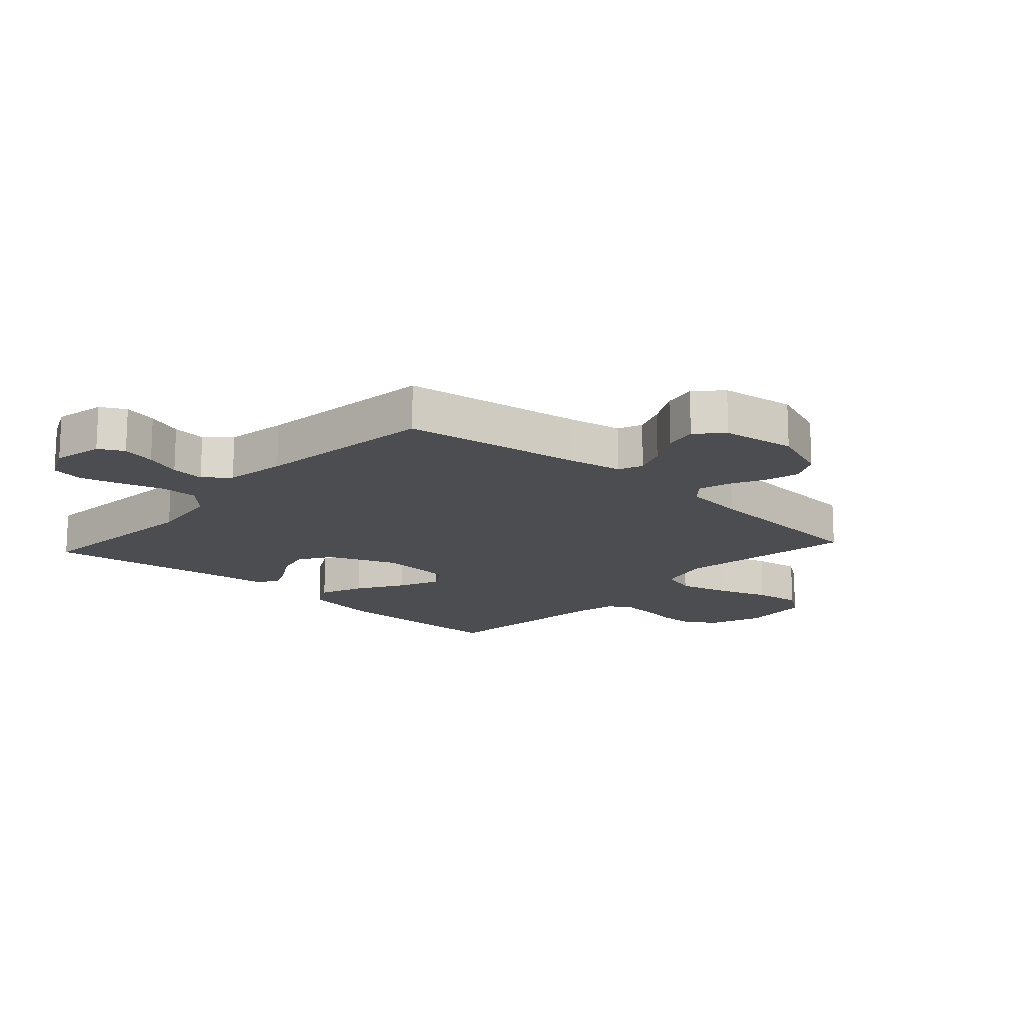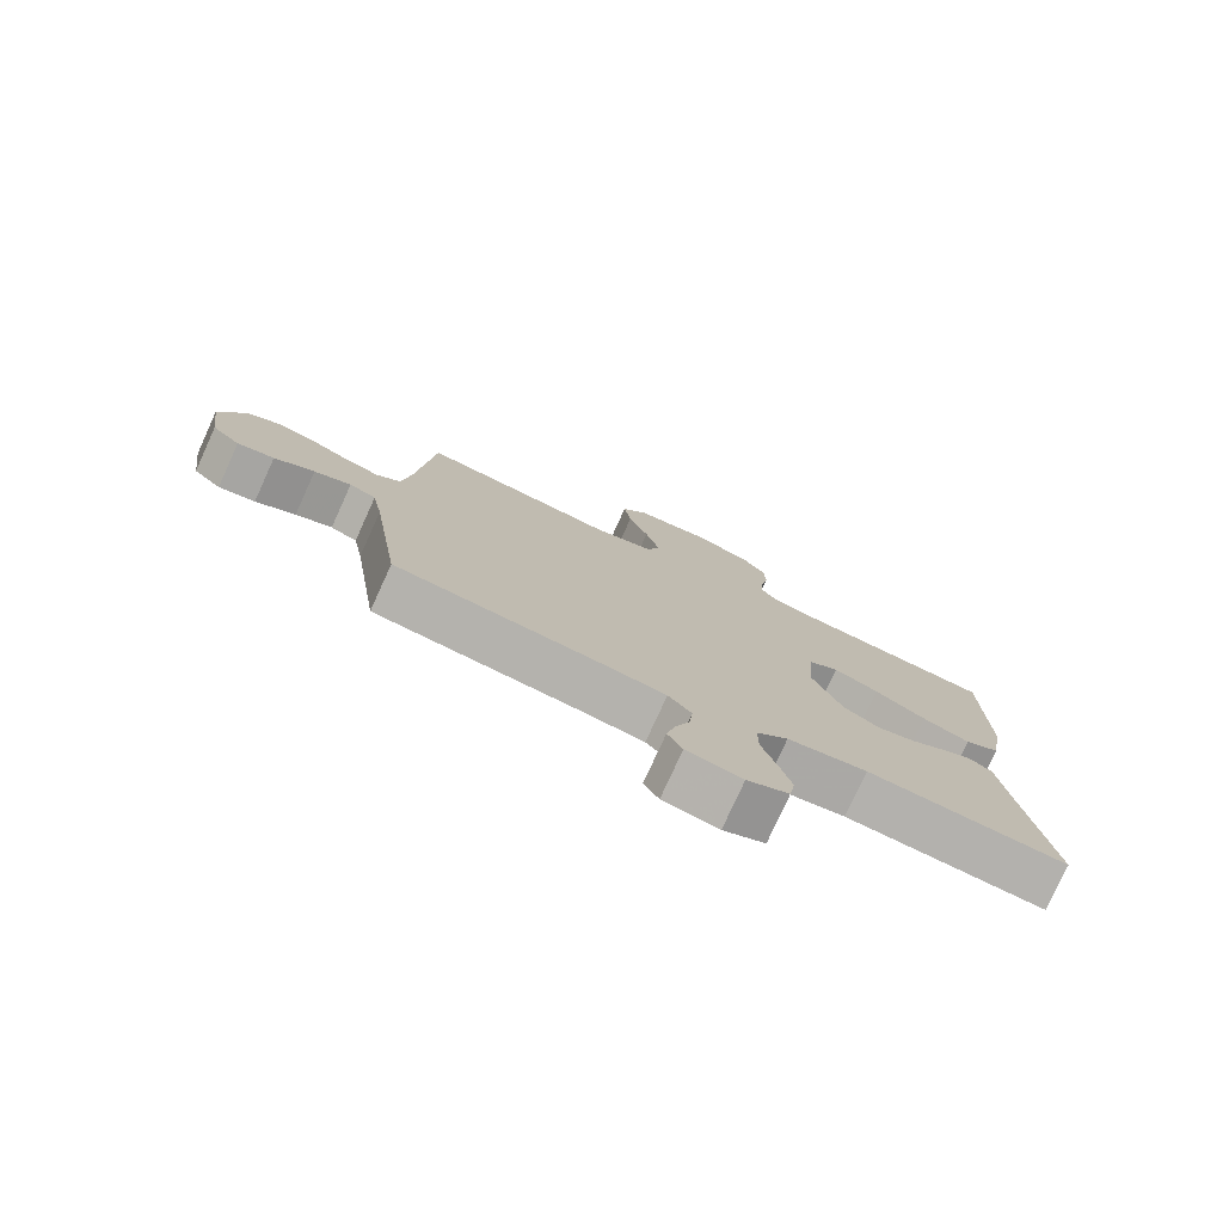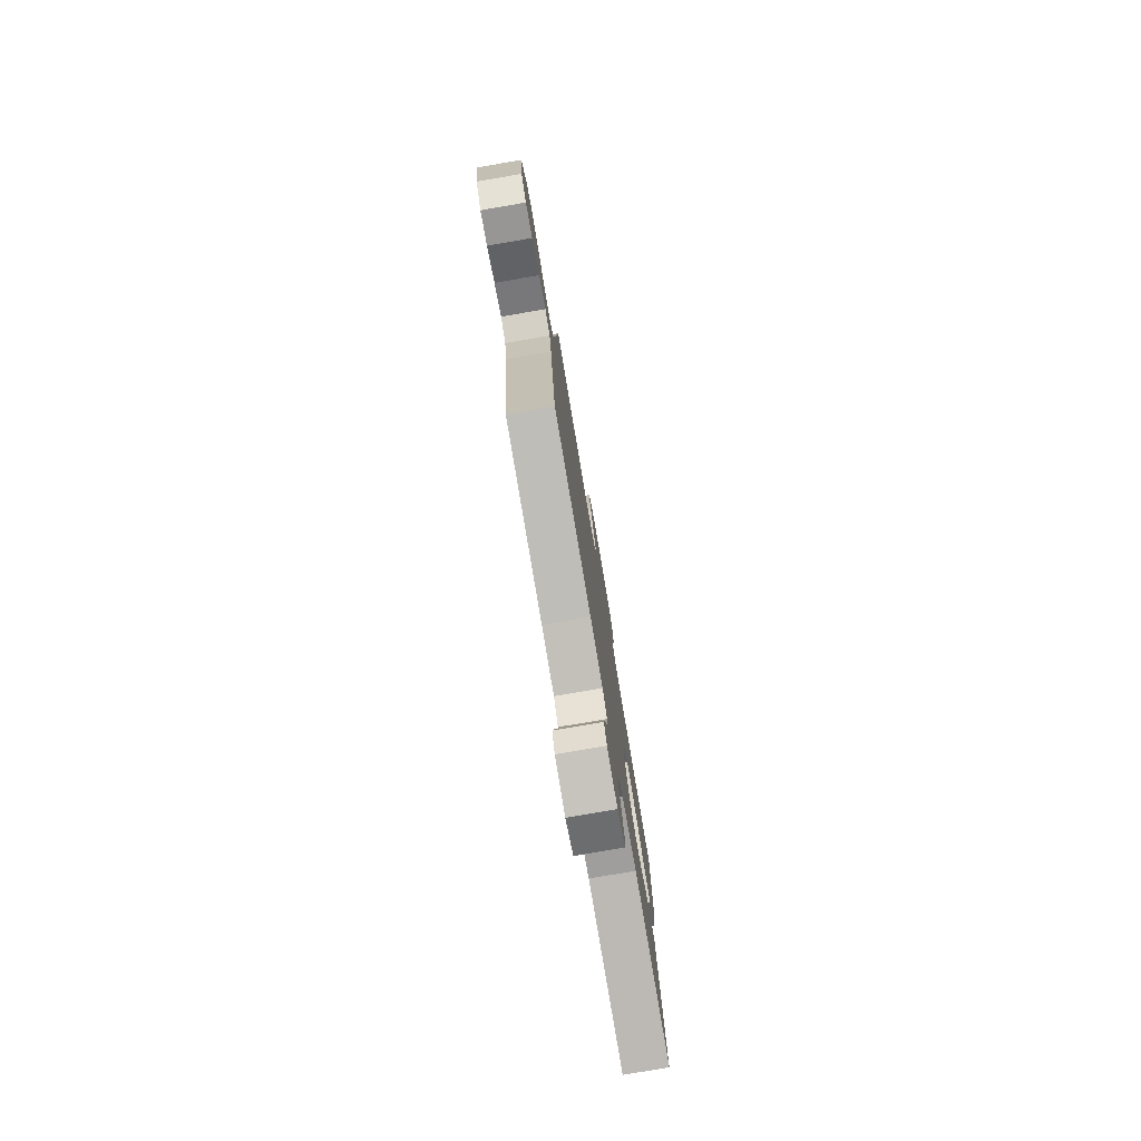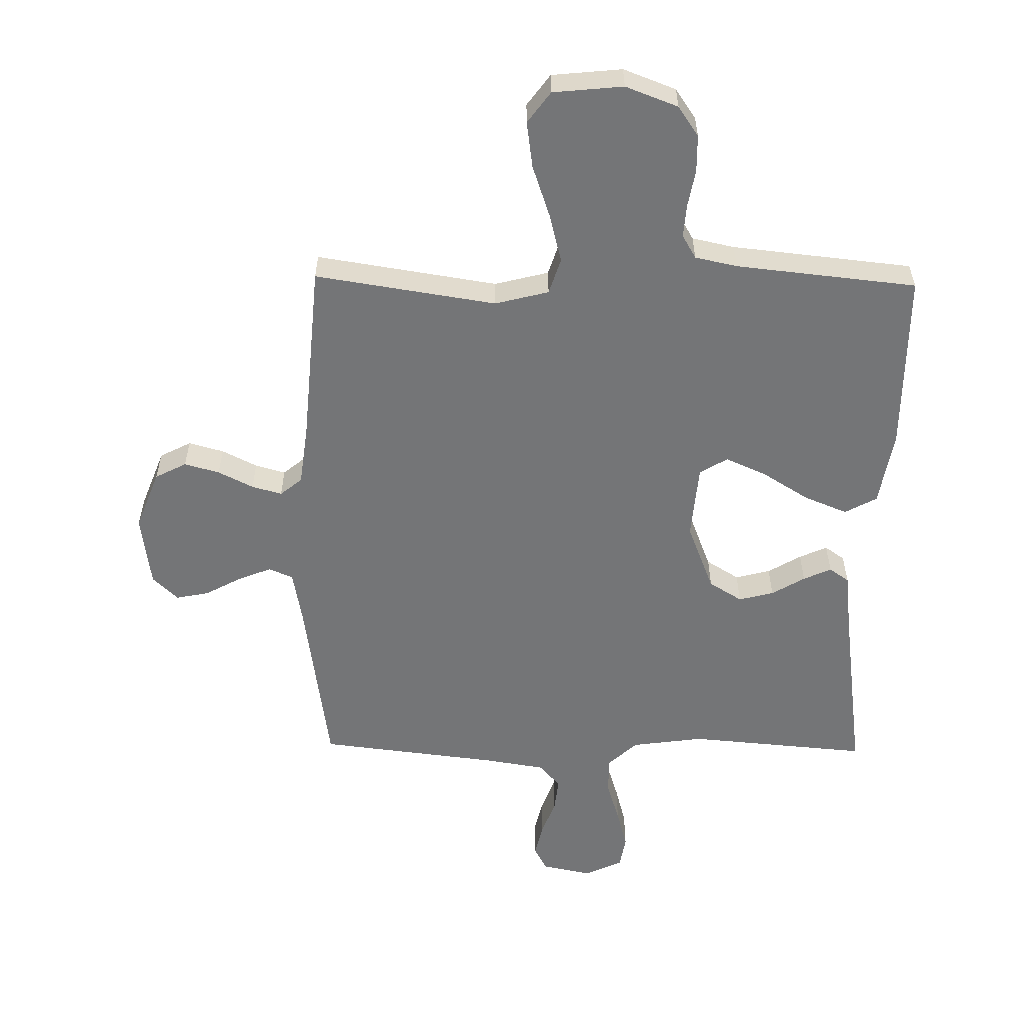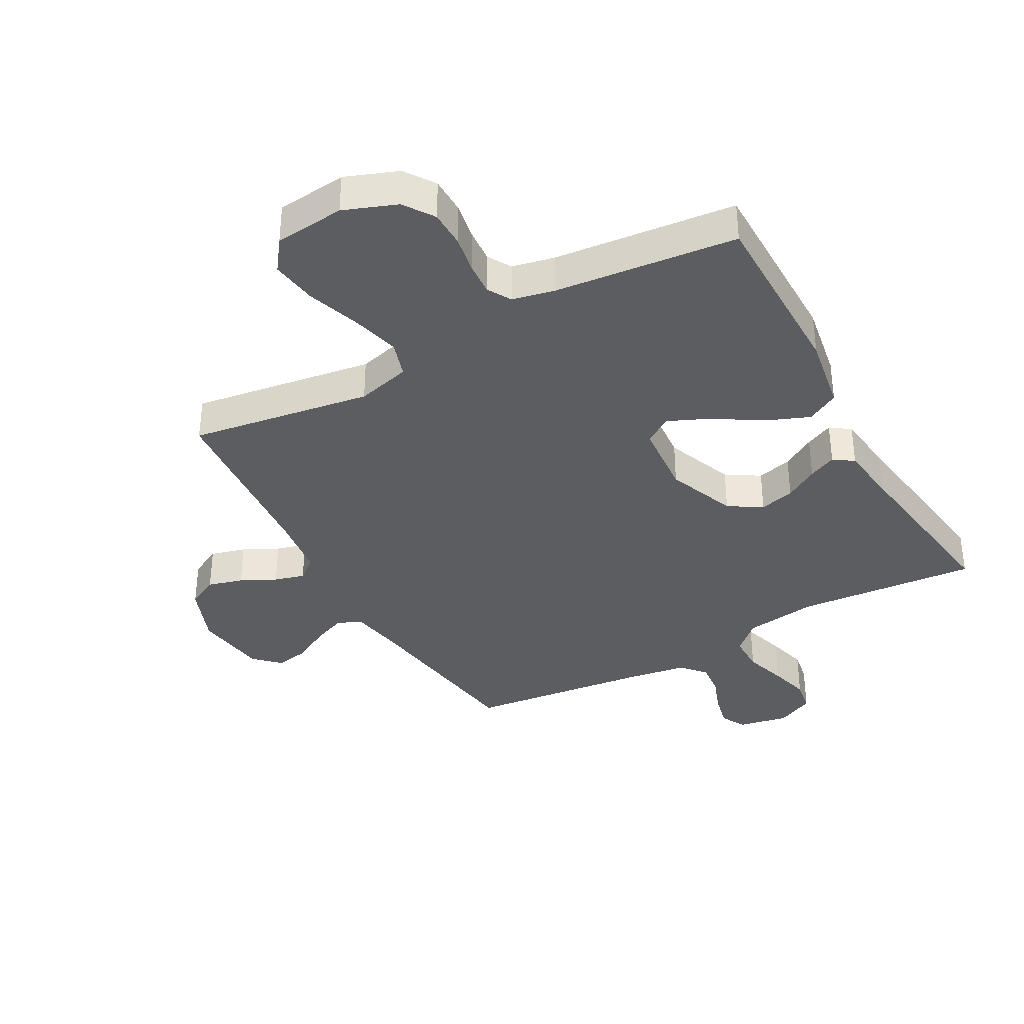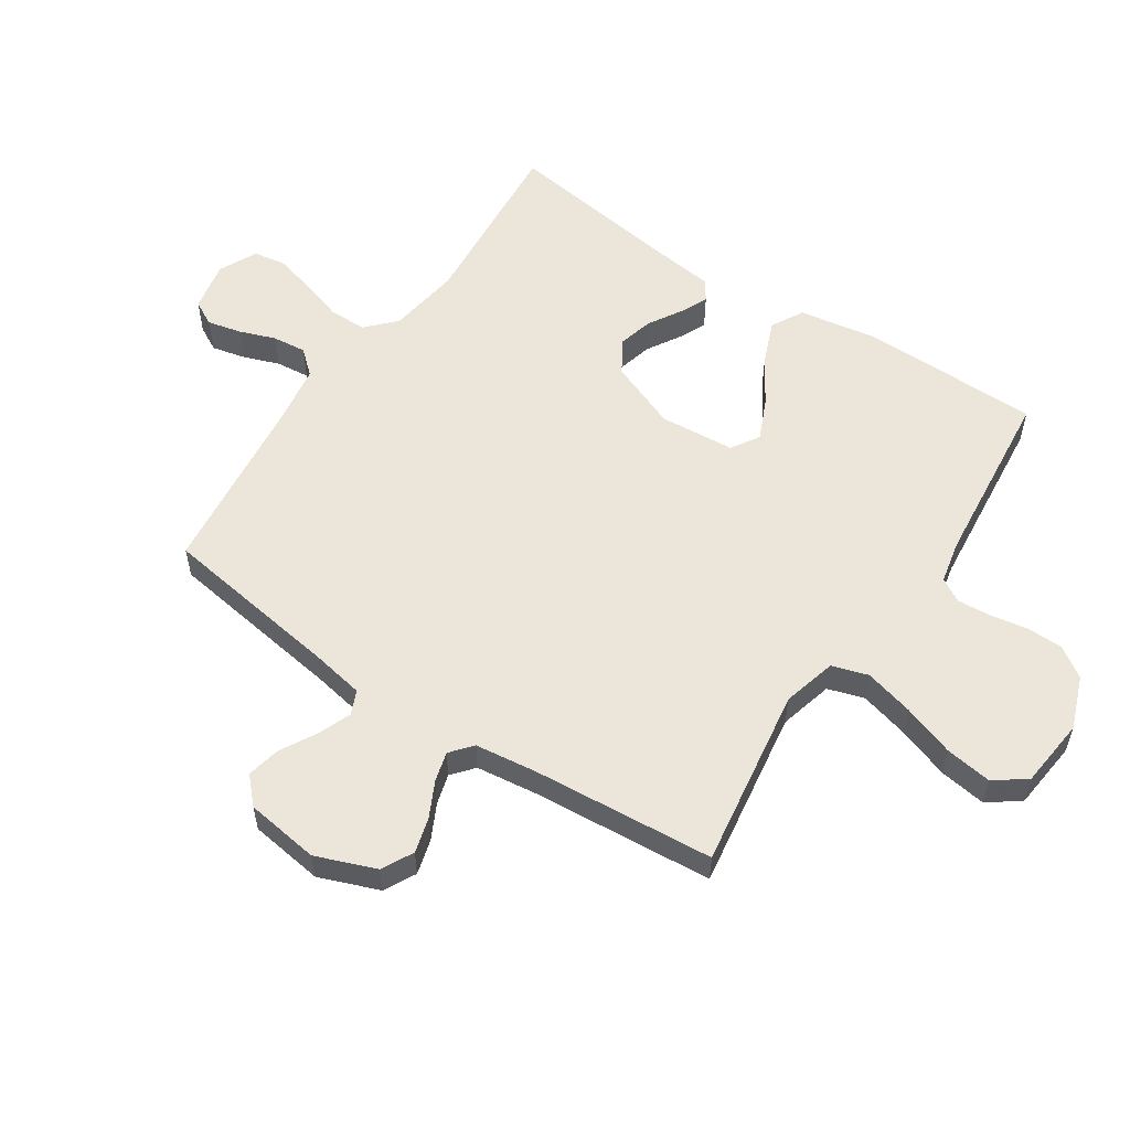
<metadata>
{"format":"obj","ext":"obj","renderer":"f3d","projection":"perspective","resolution":1024,"background":"white","views":[{"elev":-15.9,"azim":-132.2,"up":"+Y"},{"elev":-78.2,"azim":-24.5,"up":"+Z"},{"elev":-78.8,"azim":-80.3,"up":"+Z"},{"elev":-56.5,"azim":-1.0,"up":"+Y"},{"elev":-36.5,"azim":28.9,"up":"+Y"},{"elev":56.1,"azim":-56.3,"up":"+Y"}]}
</metadata>
<code>
v -0.5 0.07 -0.5
v -0.544 0.07 -0.2
v -0.56 0.07 -0.113
v -0.6 0.07 -0.096
v -0.655 0.07 -0.118
v -0.715 0.07 -0.151
v -0.77 0.07 -0.162
v -0.812 0.07 -0.122
v -0.829 0.07 0
v -0.791 0.07 0.099
v -0.739 0.07 0.126
v -0.681 0.07 0.11
v -0.623 0.07 0.081
v -0.573 0.07 0.067
v -0.537 0.07 0.097
v -0.524 0.07 0.2
v -0.5 0.07 0.5
v -0.2 0.07 0.454
v -0.111 0.07 0.477
v -0.092 0.07 0.537
v -0.113 0.07 0.618
v -0.143 0.07 0.705
v -0.154 0.07 0.782
v -0.116 0.07 0.834
v 0 0.07 0.846
v 0.087 0.07 0.813
v 0.121 0.07 0.763
v 0.122 0.07 0.702
v 0.111 0.07 0.64
v 0.107 0.07 0.585
v 0.13 0.07 0.546
v 0.2 0.07 0.531
v 0.5 0.07 0.5
v 0.501 0.07 0.2
v 0.48 0.07 0.075
v 0.427 0.07 0.046
v 0.355 0.07 0.075
v 0.278 0.07 0.123
v 0.21 0.07 0.153
v 0.164 0.07 0.124
v 0.154 0.07 0
v 0.199 0.07 -0.114
v 0.254 0.07 -0.148
v 0.312 0.07 -0.133
v 0.367 0.07 -0.1
v 0.413 0.07 -0.079
v 0.446 0.07 -0.102
v 0.458 0.07 -0.2
v 0.5 0.07 -0.5
v 0.2 0.07 -0.475
v 0.08 0.07 -0.492
v 0.032 0.07 -0.537
v 0.032 0.07 -0.6
v 0.054 0.07 -0.67
v 0.072 0.07 -0.737
v 0.063 0.07 -0.791
v 0 0.07 -0.821
v -0.083 0.07 -0.804
v -0.105 0.07 -0.763
v -0.092 0.07 -0.707
v -0.07 0.07 -0.647
v -0.064 0.07 -0.591
v -0.099 0.07 -0.551
v -0.2 0.07 -0.535
v -0.5 0 -0.5
v -0.544 0 -0.2
v -0.56 0 -0.113
v -0.6 0 -0.096
v -0.655 0 -0.118
v -0.715 0 -0.151
v -0.77 0 -0.162
v -0.812 0 -0.122
v -0.829 0 0
v -0.791 0 0.099
v -0.739 0 0.126
v -0.681 0 0.11
v -0.623 0 0.081
v -0.573 0 0.067
v -0.537 0 0.097
v -0.524 0 0.2
v -0.5 0 0.5
v -0.2 0 0.454
v -0.111 0 0.477
v -0.092 0 0.537
v -0.113 0 0.618
v -0.143 0 0.705
v -0.154 0 0.782
v -0.116 0 0.834
v 0 0 0.846
v 0.087 0 0.813
v 0.121 0 0.763
v 0.122 0 0.702
v 0.111 0 0.64
v 0.107 0 0.585
v 0.13 0 0.546
v 0.2 0 0.531
v 0.5 0 0.5
v 0.501 0 0.2
v 0.48 0 0.075
v 0.427 0 0.046
v 0.355 0 0.075
v 0.278 0 0.123
v 0.21 0 0.153
v 0.164 0 0.124
v 0.154 0 0
v 0.199 0 -0.114
v 0.254 0 -0.148
v 0.312 0 -0.133
v 0.367 0 -0.1
v 0.413 0 -0.079
v 0.446 0 -0.102
v 0.458 0 -0.2
v 0.5 0 -0.5
v 0.2 0 -0.475
v 0.08 0 -0.492
v 0.032 0 -0.537
v 0.032 0 -0.6
v 0.054 0 -0.67
v 0.072 0 -0.737
v 0.063 0 -0.791
v 0 0 -0.821
v -0.083 0 -0.804
v -0.105 0 -0.763
v -0.092 0 -0.707
v -0.07 0 -0.647
v -0.064 0 -0.591
v -0.099 0 -0.551
v -0.2 0 -0.535
f 59 60 61
f 58 59 61
f 57 58 61
f 56 57 61
f 55 56 61
f 54 55 61
f 53 54 61
f 52 53 61 62
f 51 52 62 63
f 48 49 50
f 48 50 51
f 47 48 51
f 46 47 51
f 45 46 51
f 44 45 51
f 51 63 64
f 44 51 64
f 43 44 64
f 36 37 38
f 35 36 38
f 34 35 38
f 33 34 38
f 32 33 38
f 31 32 38 39
f 30 31 39 40
f 27 28 29
f 26 27 29
f 25 26 29
f 24 25 29
f 23 24 29
f 22 23 29
f 21 22 29
f 20 21 29 30
f 30 40 41
f 20 30 41
f 19 20 41
f 16 17 18
f 19 41 42
f 18 19 42
f 16 18 42
f 15 16 42
f 11 12 13
f 10 11 13
f 9 10 13
f 8 9 13
f 7 8 13
f 6 7 13
f 5 6 13
f 4 5 13 14
f 64 1 2
f 43 64 2
f 42 43 2
f 15 42 2
f 14 15 2
f 14 2 3
f 3 4 14
f 125 124 123
f 125 123 122
f 125 122 121
f 125 121 120
f 125 120 119
f 125 119 118
f 125 118 117
f 126 125 117 116
f 127 126 116 115
f 114 113 112
f 115 114 112
f 115 112 111
f 115 111 110
f 115 110 109
f 115 109 108
f 128 127 115
f 128 115 108
f 128 108 107
f 102 101 100
f 102 100 99
f 102 99 98
f 102 98 97
f 102 97 96
f 103 102 96 95
f 104 103 95 94
f 93 92 91
f 93 91 90
f 93 90 89
f 93 89 88
f 93 88 87
f 93 87 86
f 93 86 85
f 94 93 85 84
f 105 104 94
f 105 94 84
f 105 84 83
f 82 81 80
f 106 105 83
f 106 83 82
f 106 82 80
f 106 80 79
f 77 76 75
f 77 75 74
f 77 74 73
f 77 73 72
f 77 72 71
f 77 71 70
f 77 70 69
f 78 77 69 68
f 66 65 128
f 66 128 107
f 66 107 106
f 66 106 79
f 66 79 78
f 67 66 78
f 78 68 67
f 1 65 66 2
f 2 66 67 3
f 3 67 68 4
f 4 68 69 5
f 5 69 70 6
f 6 70 71 7
f 7 71 72 8
f 8 72 73 9
f 9 73 74 10
f 10 74 75 11
f 11 75 76 12
f 12 76 77 13
f 13 77 78 14
f 14 78 79 15
f 15 79 80 16
f 16 80 81 17
f 17 81 82 18
f 18 82 83 19
f 19 83 84 20
f 20 84 85 21
f 21 85 86 22
f 22 86 87 23
f 23 87 88 24
f 24 88 89 25
f 25 89 90 26
f 26 90 91 27
f 27 91 92 28
f 28 92 93 29
f 29 93 94 30
f 30 94 95 31
f 31 95 96 32
f 32 96 97 33
f 33 97 98 34
f 34 98 99 35
f 35 99 100 36
f 36 100 101 37
f 37 101 102 38
f 38 102 103 39
f 39 103 104 40
f 40 104 105 41
f 41 105 106 42
f 42 106 107 43
f 43 107 108 44
f 44 108 109 45
f 45 109 110 46
f 46 110 111 47
f 47 111 112 48
f 48 112 113 49
f 49 113 114 50
f 50 114 115 51
f 51 115 116 52
f 52 116 117 53
f 53 117 118 54
f 54 118 119 55
f 55 119 120 56
f 56 120 121 57
f 57 121 122 58
f 58 122 123 59
f 59 123 124 60
f 60 124 125 61
f 61 125 126 62
f 62 126 127 63
f 63 127 128 64
f 64 128 65 1

</code>
